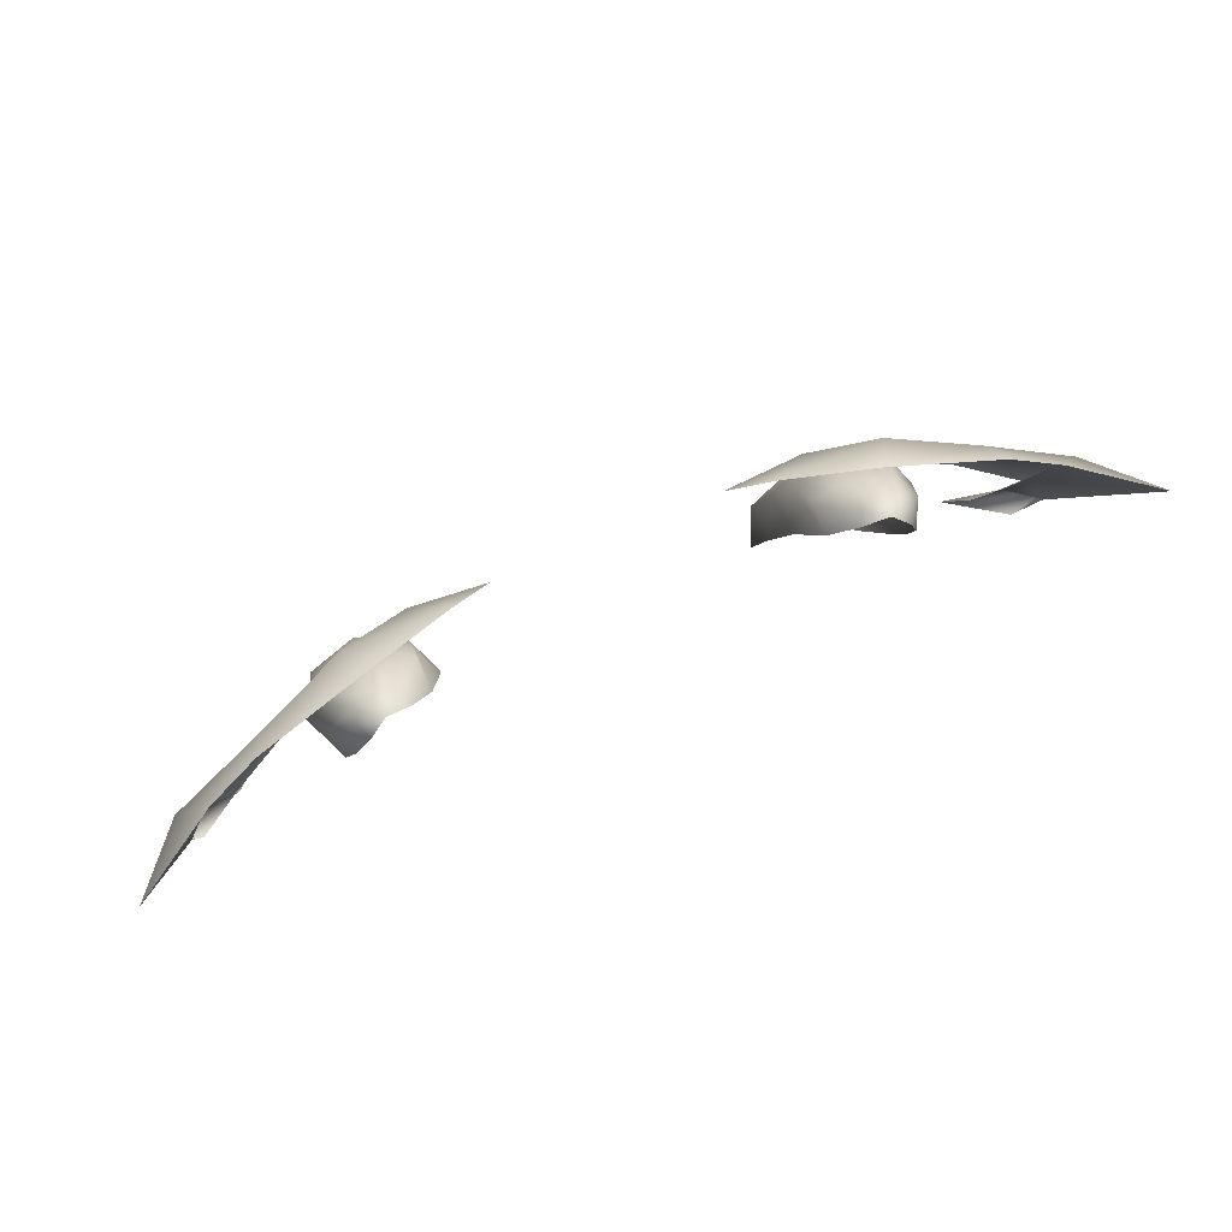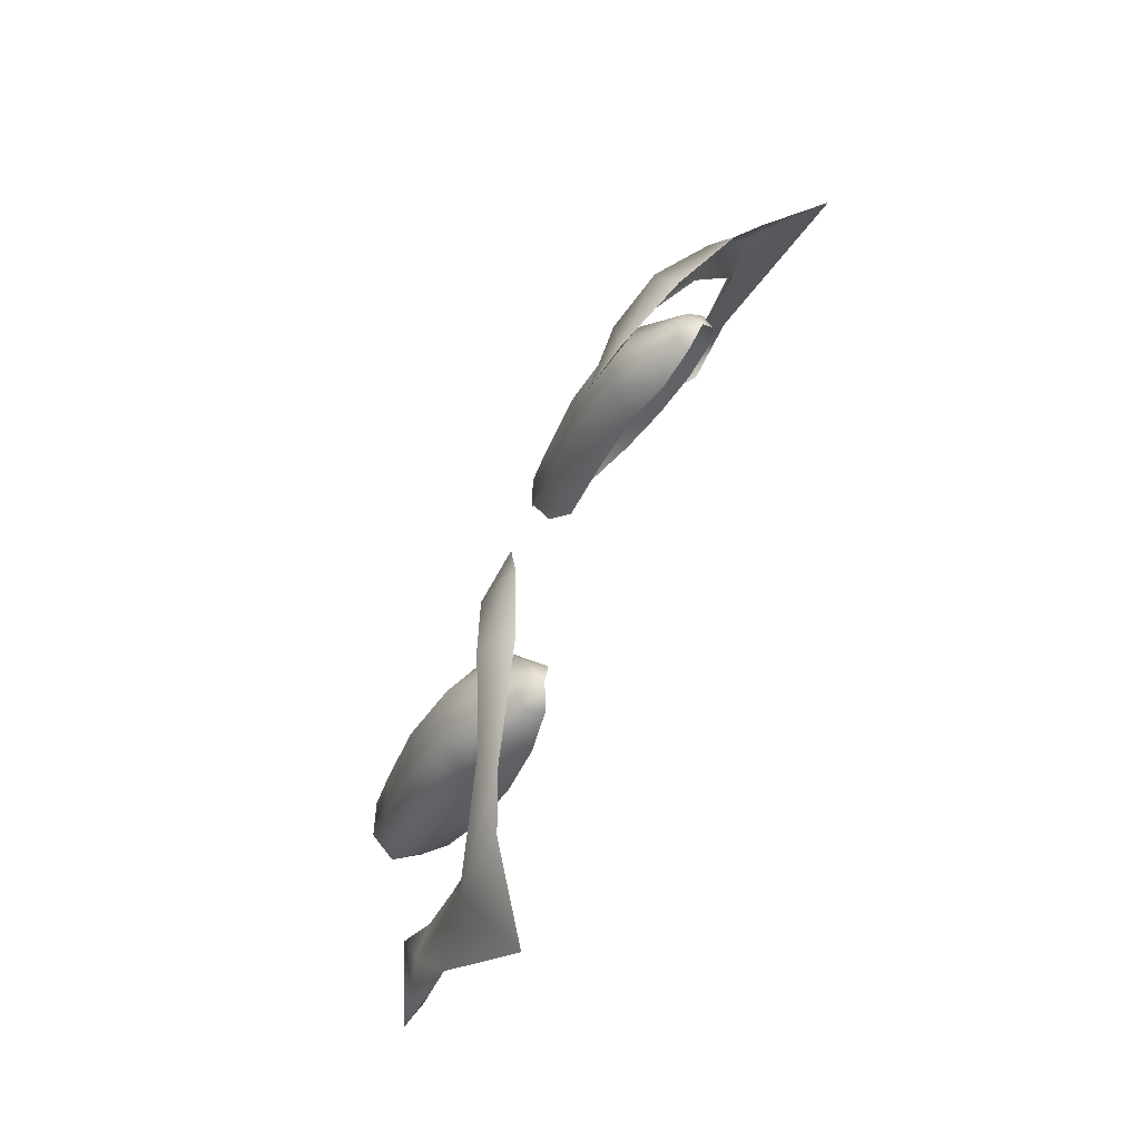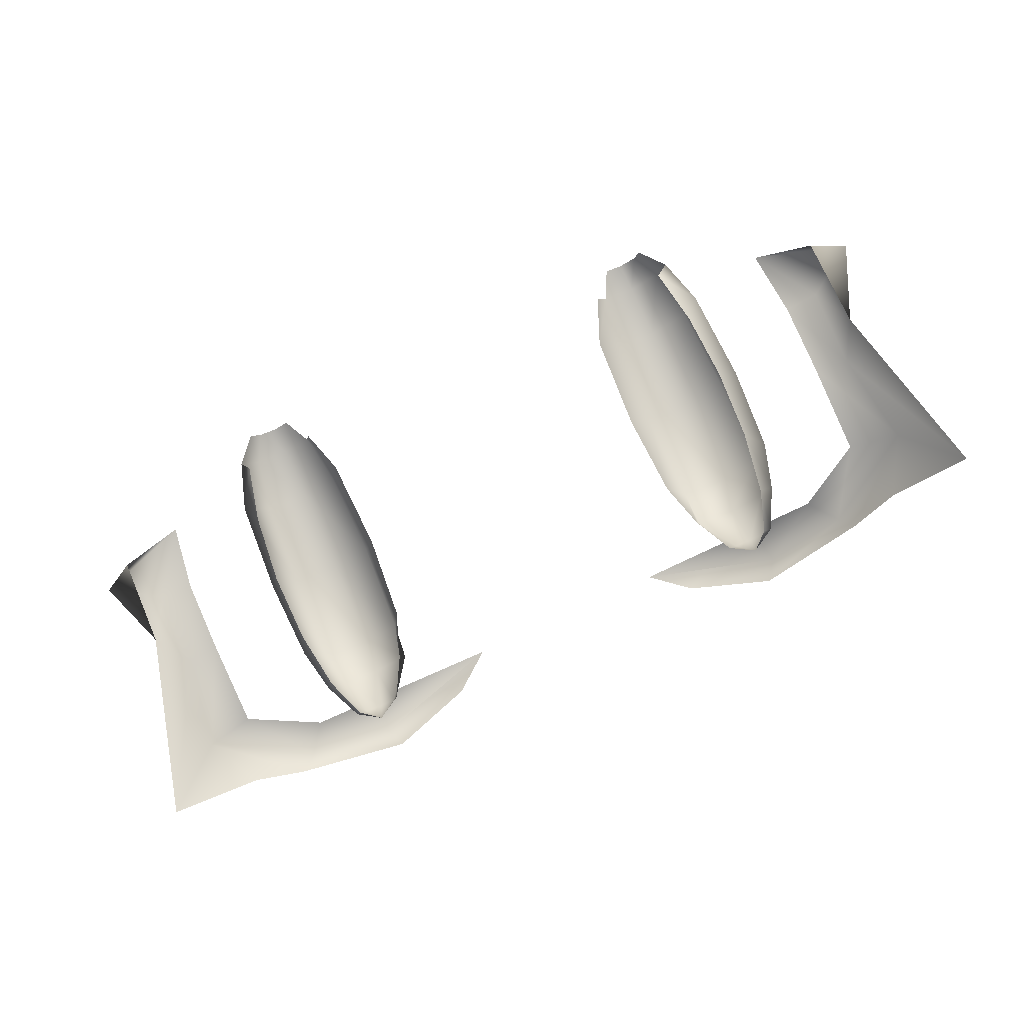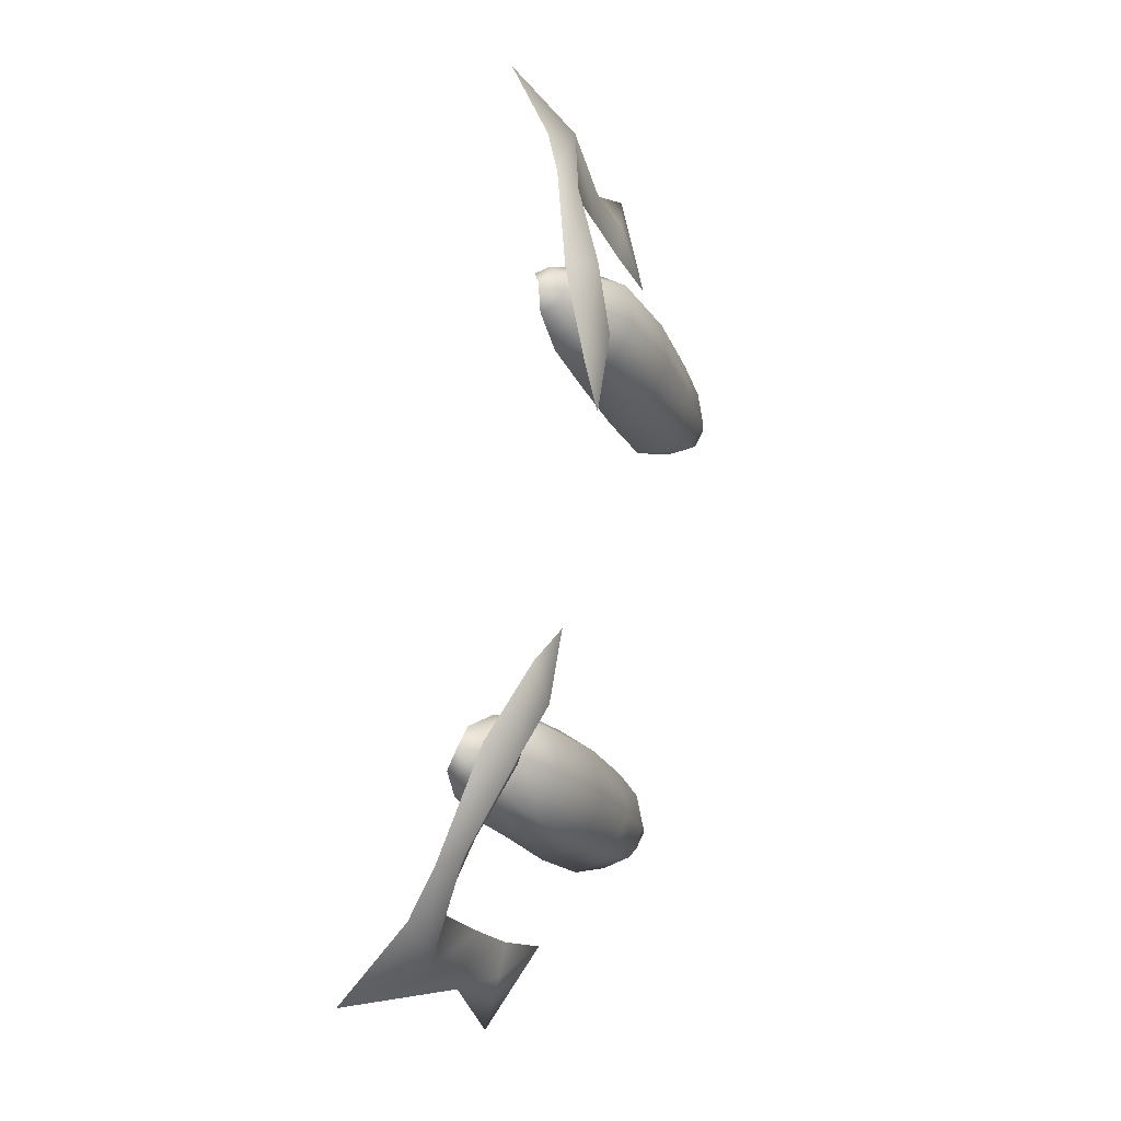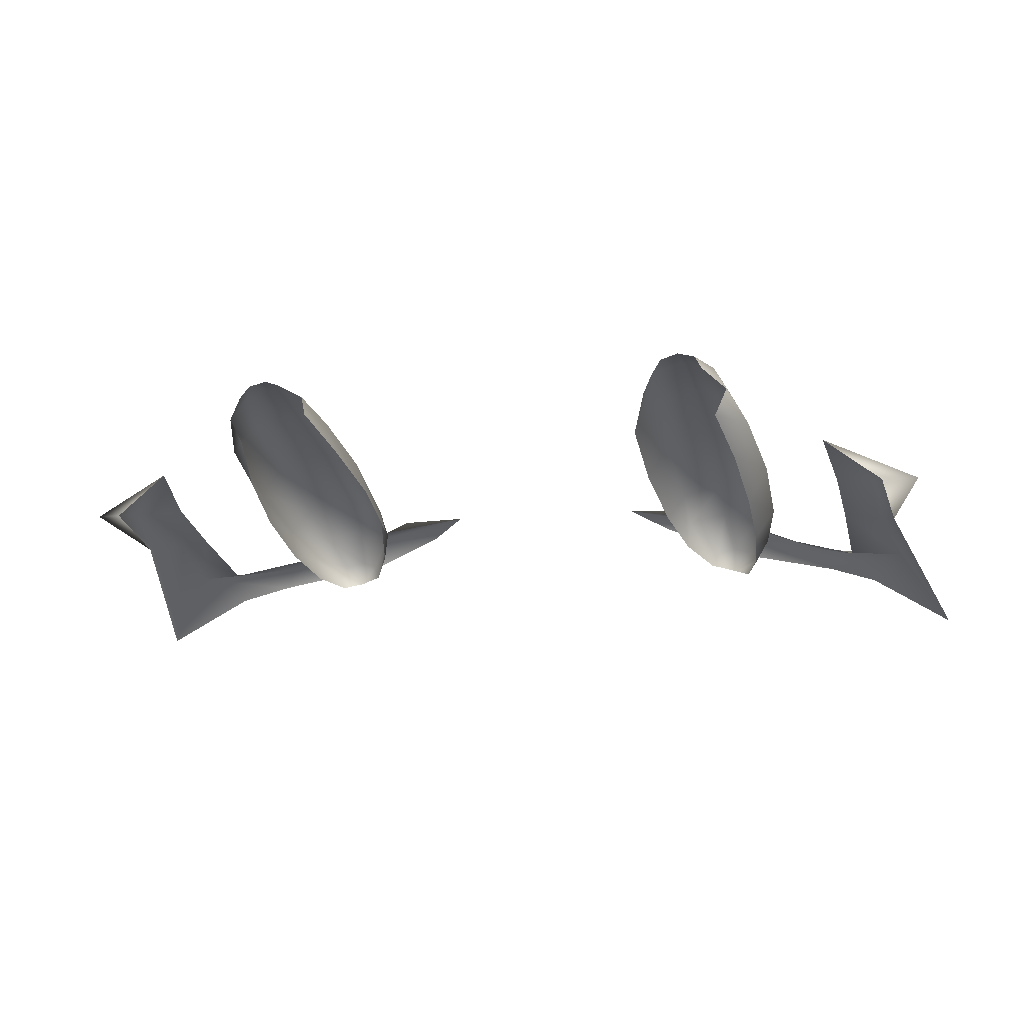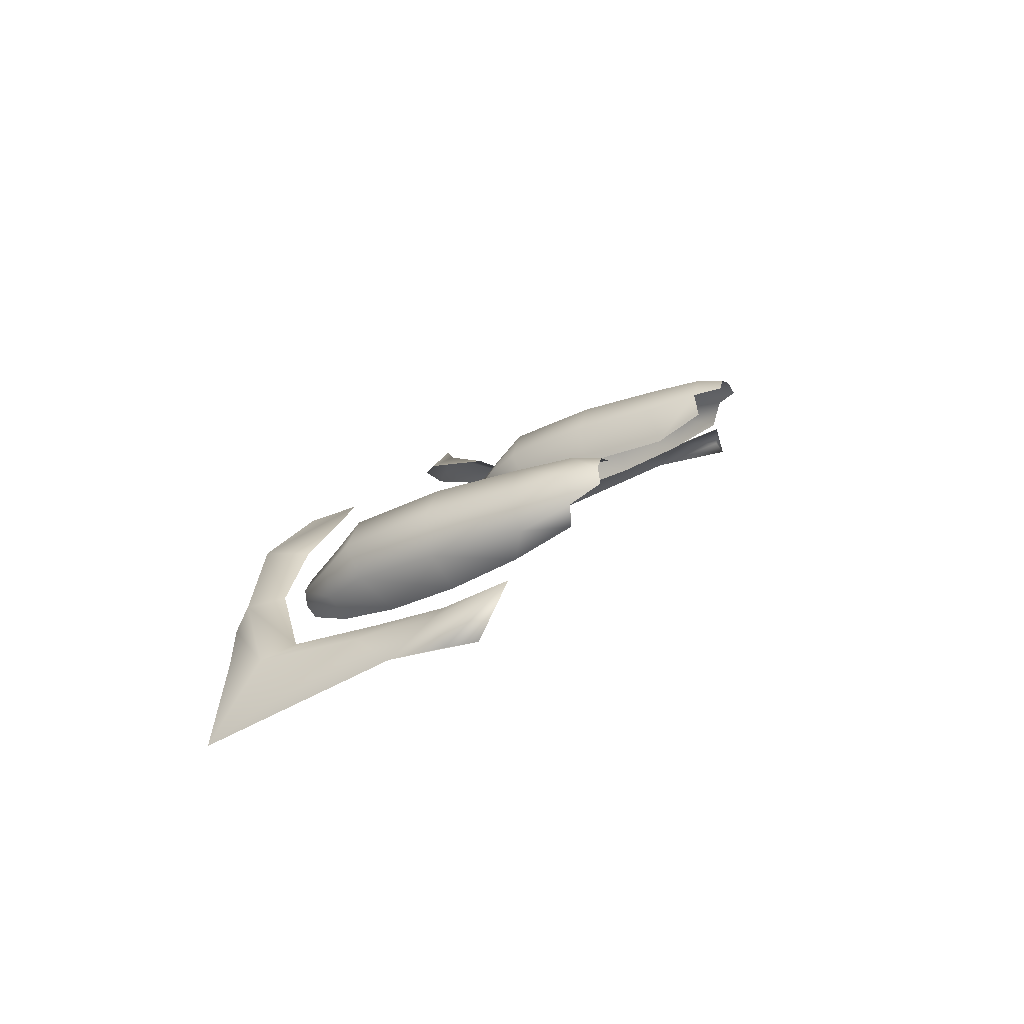
<metadata>
{"format":"obj","ext":"obj","renderer":"f3d","projection":"perspective","resolution":1024,"background":"white","views":[{"elev":68.9,"azim":157.0,"up":"+Y"},{"elev":50.8,"azim":109.3,"up":"+Y"},{"elev":-73.9,"azim":25.5,"up":"+Z"},{"elev":73.3,"azim":-81.0,"up":"+Y"},{"elev":-9.2,"azim":15.9,"up":"+Z"},{"elev":14.4,"azim":-68.6,"up":"+Z"}]}
</metadata>
<code>
o eyes_Sphere.004
v 0.1751 0.1362 0.752
v 0.1781 0.2518 0.6478
v 0.1642 0.2462 0.6629
v 0.1432 0.2223 0.6892
v 0.1424 0.1985 0.7085
v 0.1403 0.1314 0.7396
v 0.1423 0.06372 0.7627
v 0.1495 0.02359 0.7782
v 0.1608 0.002159 0.7838
v 0.1589 0.2417 0.6522
v 0.1424 0.2131 0.666
v 0.131 0.1812 0.6869
v 0.1265 0.1197 0.7118
v 0.1296 0.04972 0.737
v 0.1438 0.01735 0.7616
v 0.1917 0.2373 0.6427
v 0.203 0.2049 0.6483
v 0.2102 0.1595 0.6638
v 0.2122 0.1081 0.6869
v 0.2087 0.05841 0.7139
v 0.2003 0.01809 0.7409
v 0.197 0.2417 0.6533
v 0.2127 0.2131 0.668
v 0.2229 0.1812 0.6895
v 0.226 0.1197 0.7147
v 0.2215 0.04972 0.7396
v 0.2101 0.01535 0.7605
v 0.1936 -0.0023 0.7743
v 0.1911 0.2462 0.6637
v 0.2019 0.2214 0.687
v 0.2103 0.1985 0.7104
v 0.2106 0.1314 0.7416
v 0.2073 0.06372 0.7645
v 0.1992 0.02359 0.7796
v 0.1877 0.002159 0.7846
v 0.1776 0.248 0.6676
v 0.1736 0.2257 0.6947
v 0.176 0.2044 0.7204
v 0.1745 0.06952 0.7741
v 0.1741 0.027 0.7869
v 0.1741 0.004006 0.7885
v -0.1751 0.1362 0.752
v -0.1781 0.2518 0.6478
v -0.1642 0.2462 0.6629
v -0.1432 0.2223 0.6892
v -0.1424 0.1985 0.7085
v -0.1403 0.1314 0.7396
v -0.1423 0.06372 0.7627
v -0.1495 0.02359 0.7782
v -0.1608 0.002159 0.7838
v -0.1589 0.2417 0.6522
v -0.1424 0.2131 0.666
v -0.131 0.1812 0.6869
v -0.1265 0.1197 0.7118
v -0.1296 0.04972 0.737
v -0.1438 0.01735 0.7616
v -0.1917 0.2373 0.6427
v -0.203 0.2049 0.6483
v -0.2102 0.1595 0.6638
v -0.2122 0.1081 0.6869
v -0.2087 0.05841 0.7139
v -0.2003 0.01809 0.7409
v -0.197 0.2417 0.6533
v -0.2127 0.2131 0.668
v -0.2229 0.1812 0.6895
v -0.226 0.1197 0.7147
v -0.2215 0.04972 0.7396
v -0.2101 0.01535 0.7605
v -0.1936 -0.0023 0.7743
v -0.1911 0.2462 0.6637
v -0.2019 0.2214 0.687
v -0.2103 0.1985 0.7104
v -0.2106 0.1314 0.7416
v -0.2073 0.06372 0.7645
v -0.1992 0.02359 0.7796
v -0.1877 0.002159 0.7846
v -0.1776 0.248 0.6676
v -0.1736 0.2257 0.6947
v -0.176 0.2044 0.7204
v -0.1745 0.06952 0.7741
v -0.1741 0.027 0.7869
v -0.1741 0.004006 0.7885
f 38 37 4 5
f 36 2 3
f 40 39 7 8
f 1 38 5 6
f 37 36 3 4
f 41 40 8 9
f 39 1 6 7
f 8 7 14 15
f 6 5 12 13
f 4 3 10 11
f 7 6 13 14
f 5 4 11 12
f 3 2 10
f 19 18 24 25
f 17 16 22 23
f 20 19 25 26
f 18 17 23 24
f 16 2 22
f 21 20 26 27
f 28 27 34 35
f 26 25 32 33
f 24 23 30 31
f 22 2 29
f 27 26 33 34
f 25 24 31 32
f 23 22 29 30
f 31 30 37 38
f 29 2 36
f 34 33 39 40
f 32 31 38 1
f 30 29 36 37
f 35 34 40 41
f 33 32 1 39
f 79 46 45 78
f 77 44 43
f 81 49 48 80
f 42 47 46 79
f 78 45 44 77
f 82 50 49 81
f 80 48 47 42
f 49 56 55 48
f 47 54 53 46
f 45 52 51 44
f 48 55 54 47
f 46 53 52 45
f 44 51 43
f 60 66 65 59
f 58 64 63 57
f 61 67 66 60
f 59 65 64 58
f 57 63 43
f 62 68 67 61
f 69 76 75 68
f 67 74 73 66
f 65 72 71 64
f 63 70 43
f 68 75 74 67
f 66 73 72 65
f 64 71 70 63
f 72 79 78 71
f 70 77 43
f 75 81 80 74
f 73 42 79 72
f 71 78 77 70
f 76 82 81 75
f 74 80 42 73
o lashes_Plane.001
v 0.08241 0.2541 0.7069
v 0.1807 0.2478 0.6914
v 0.1126 0.2748 0.6922
v 0.1775 0.2891 0.668
v 0.1887 0.2806 0.6906
v 0.1398 0.2648 0.707
v 0.2349 0.2404 0.6707
v 0.2627 0.2684 0.6486
v 0.2531 0.2631 0.6662
v 0.2859 0.2042 0.6535
v 0.3005 0.2529 0.6355
v 0.3257 0.212 0.6527
v 0.2871 0.137 0.6766
v 0.3633 0.2364 0.5967
v 0.313 0.141 0.6735
v 0.2866 0.0836 0.696
v 0.3285 0.1076 0.6672
v 0.313 0.08214 0.6953
v 0.2809 0.03616 0.7201
v 0.3513 0.05457 0.6901
v -0.3248 0.04065 0.6877
v -0.3513 0.05457 0.6901
v -0.2809 0.03616 0.7201
v -0.313 0.08214 0.6953
v -0.3285 0.1076 0.6672
v -0.2866 0.0836 0.696
v -0.313 0.141 0.6735
v -0.3633 0.2364 0.5967
v -0.2871 0.137 0.6766
v -0.3257 0.212 0.6527
v -0.3005 0.2529 0.6355
v -0.2859 0.2042 0.6535
v -0.2531 0.2631 0.6662
v -0.2627 0.2684 0.6486
v -0.2349 0.2404 0.6707
v -0.1398 0.2648 0.707
v -0.1887 0.2806 0.6906
v -0.1775 0.2891 0.668
v -0.1126 0.2748 0.6922
v -0.1807 0.2478 0.6914
v -0.08199 0.2541 0.7069
v 0.3248 0.04065 0.6877
f 83 84 87 88
f 85 88 87 86
f 88 85 83
f 87 84 89 91
f 86 87 91 90
f 91 89 92 94
f 90 91 94 93
f 94 92 95 97
f 93 94 96
f 97 95 98 100
f 99 97 100
f 98 101 100
f 109 110 107
f 108 106 105
f 107 103 104
f 110 109 112
f 112 109 111 114
f 109 106 108 111
f 115 112 114 117
f 116 113 112 115
f 119 115 117 122
f 120 116 115 119
f 121 120 119 118
f 118 123 121
f 123 118 119 122
f 96 94 97
f 97 99 96
f 113 110 112
f 107 106 109
f 99 102 124
f 100 102 99
f 101 124 102
f 100 101 102
f 106 107 104
f 105 104 103
f 106 104 105

</code>
